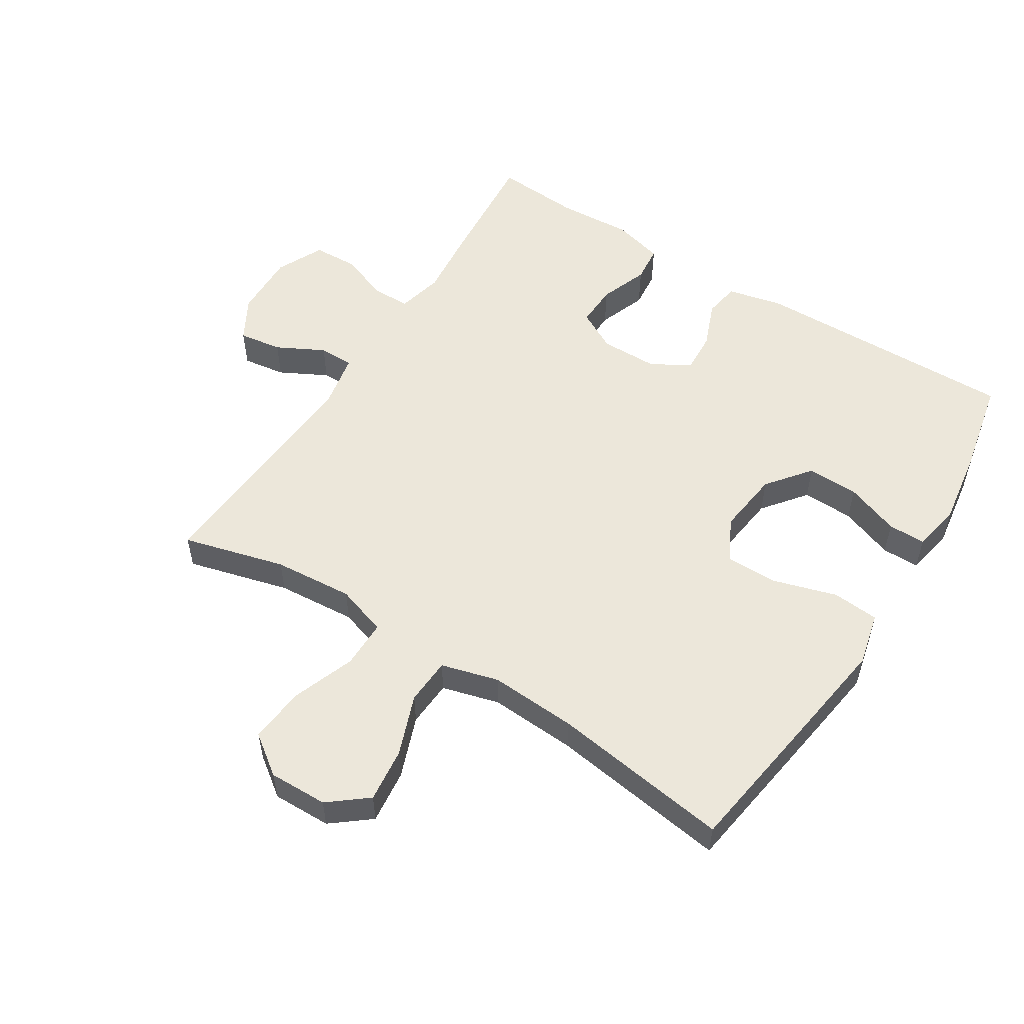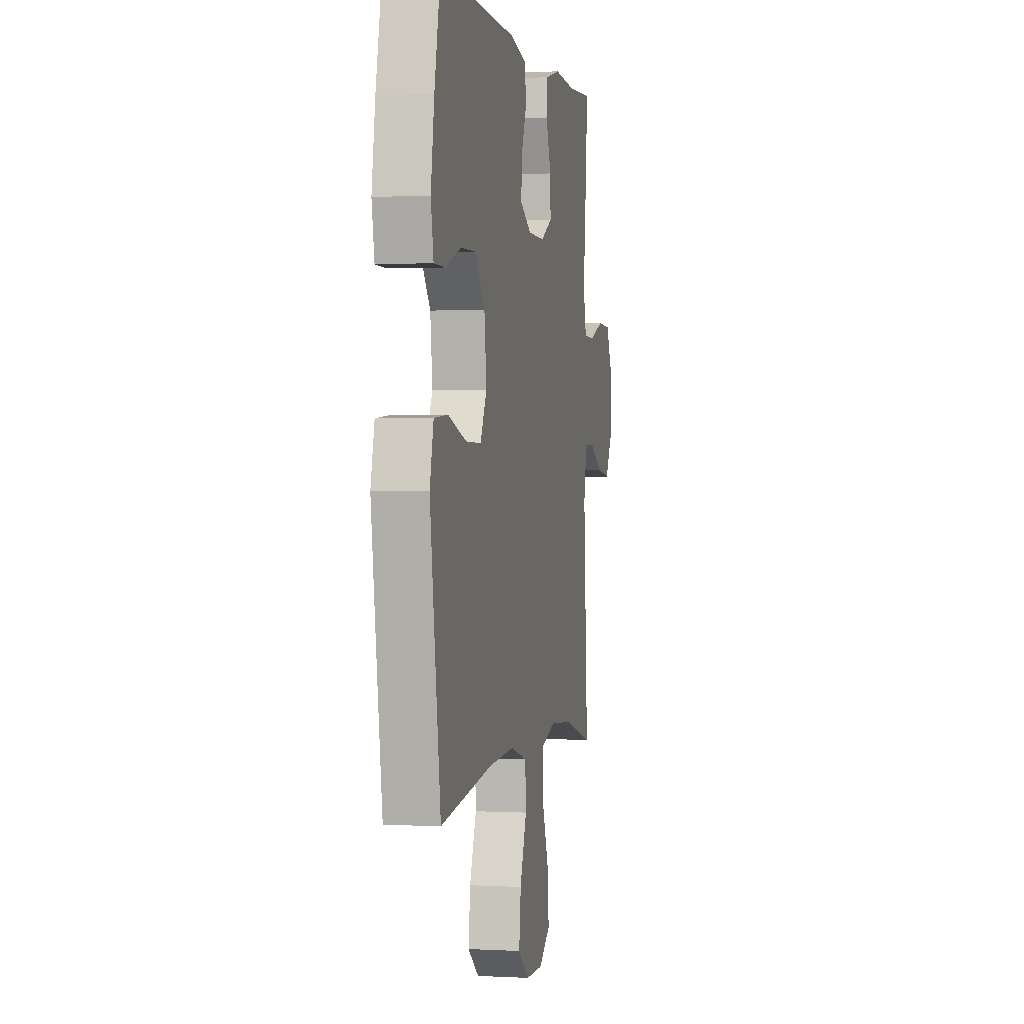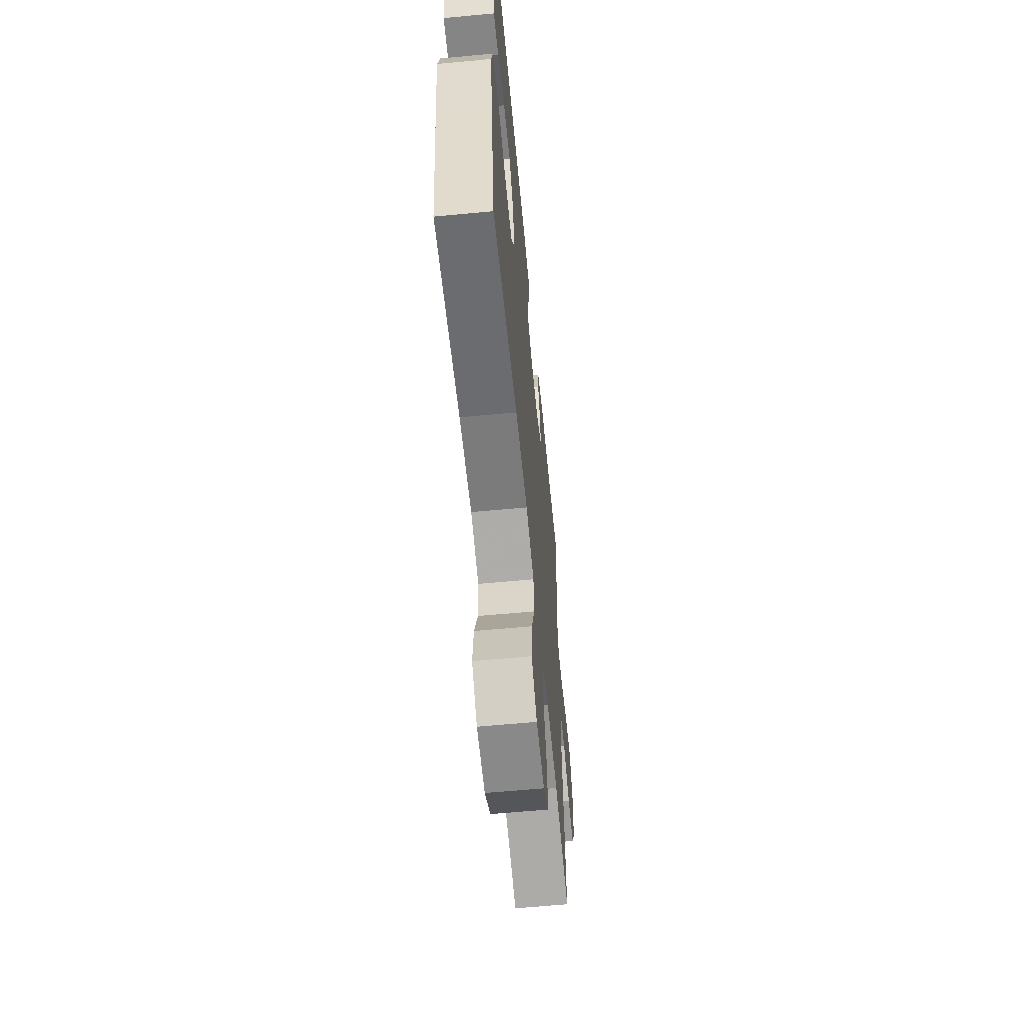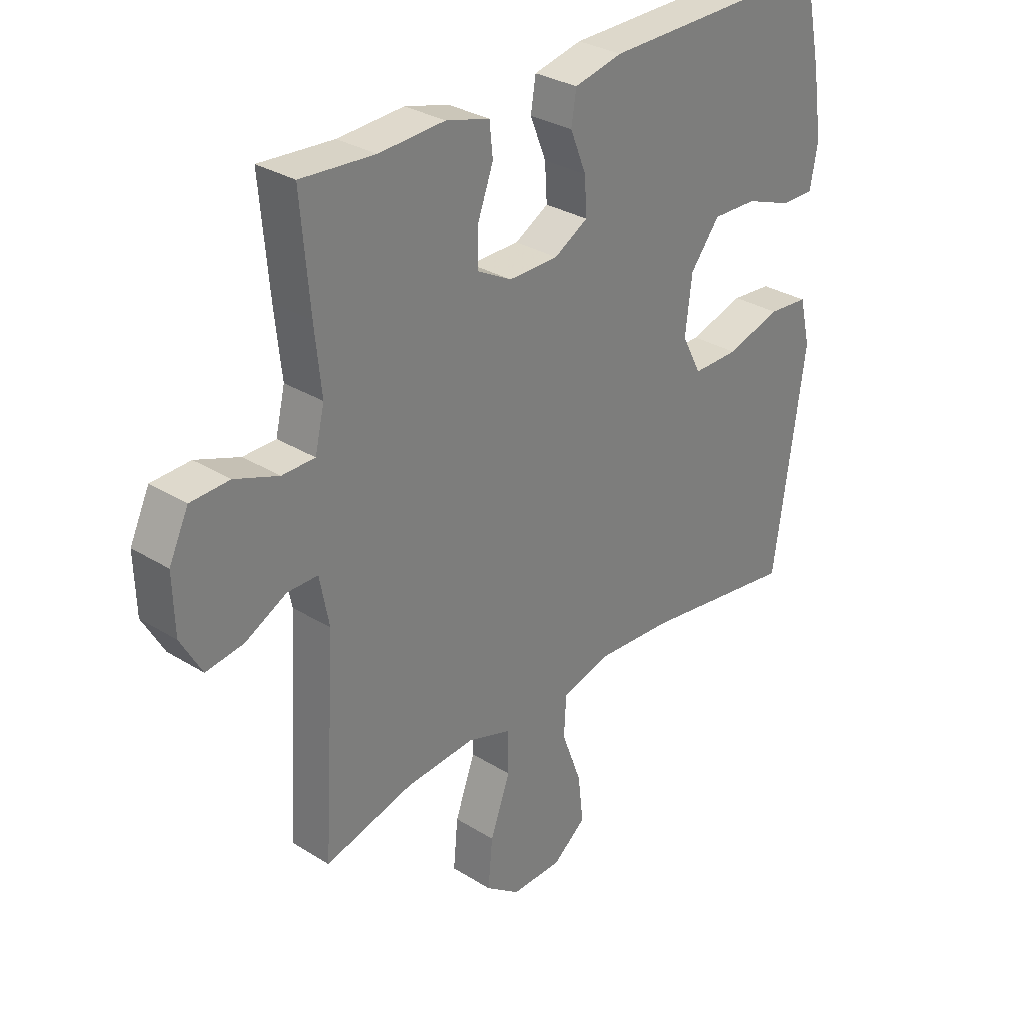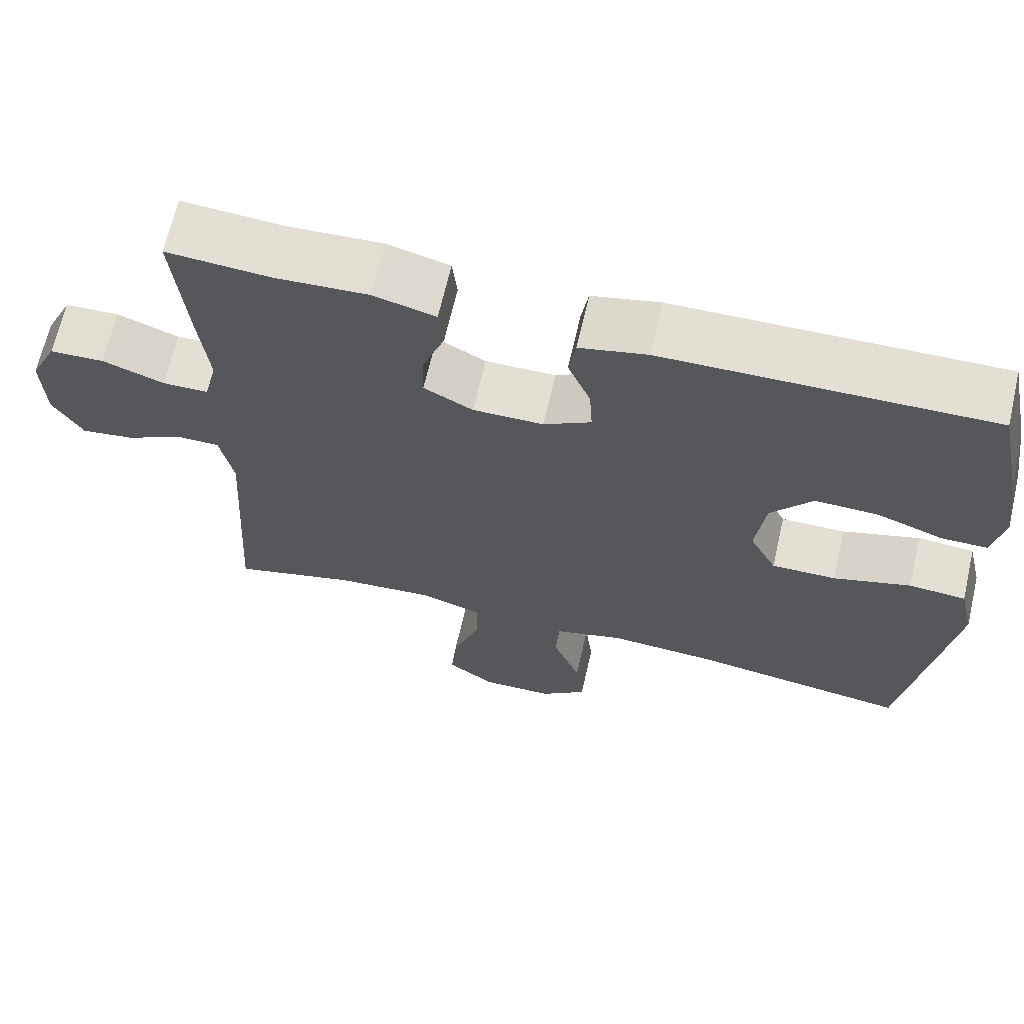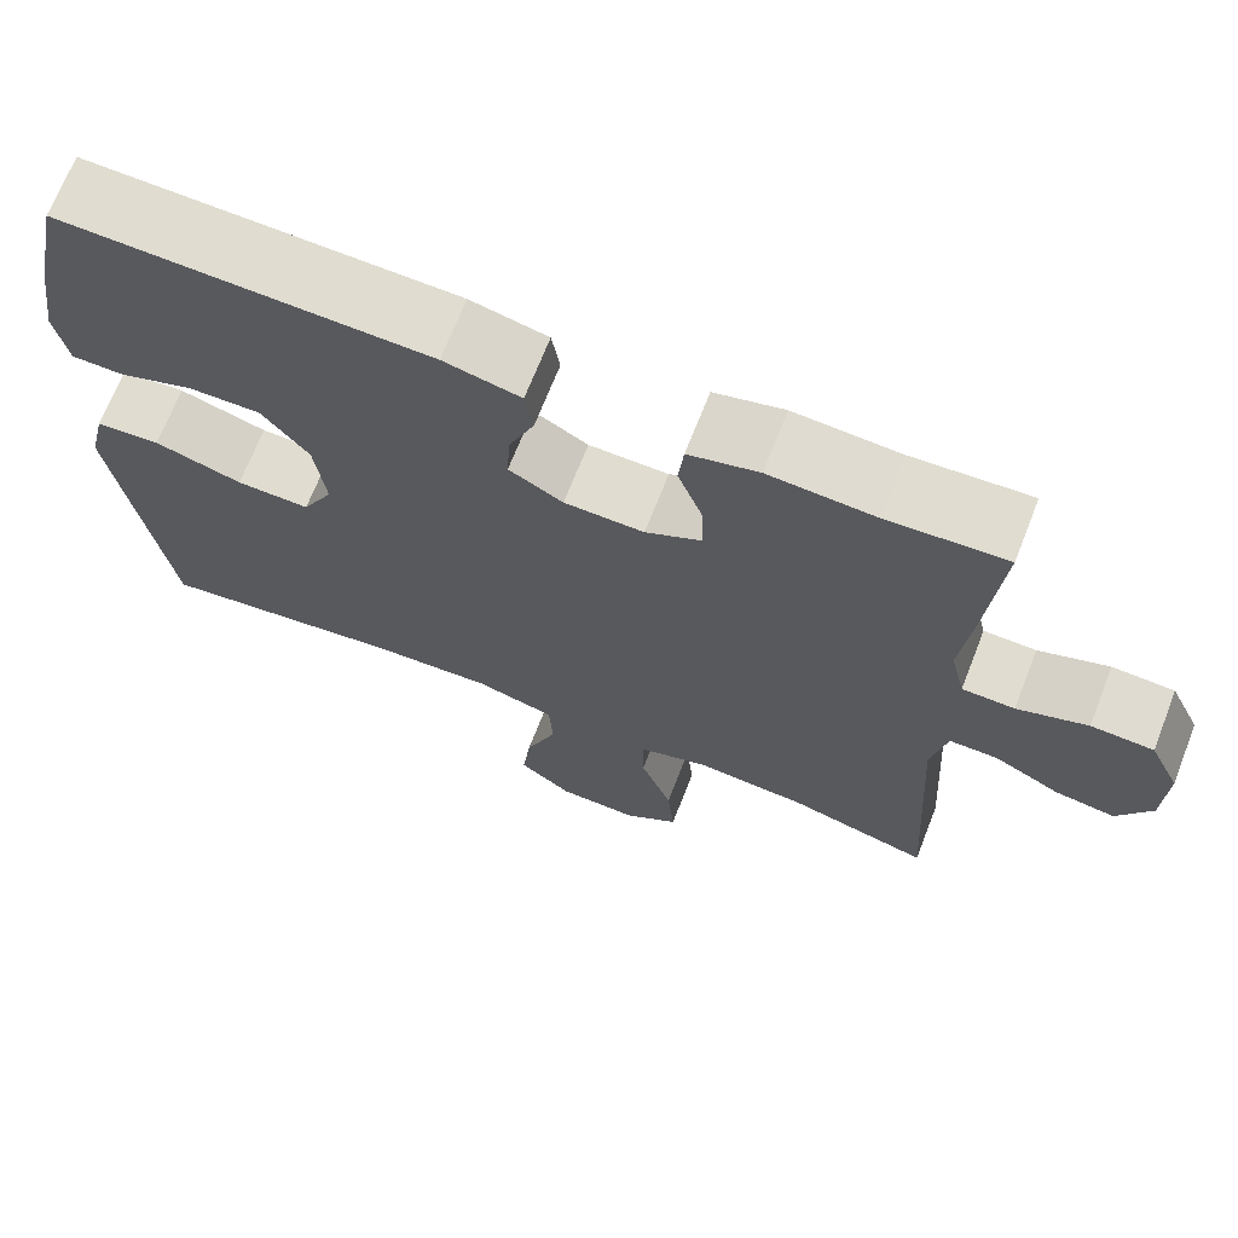
<metadata>
{"format":"obj","ext":"obj","renderer":"f3d","projection":"perspective","resolution":1024,"background":"white","views":[{"elev":54.1,"azim":-147.6,"up":"+Y"},{"elev":0.7,"azim":-78.5,"up":"+Z"},{"elev":-61.8,"azim":-84.5,"up":"+Z"},{"elev":30.6,"azim":131.9,"up":"+Z"},{"elev":66.9,"azim":-167.0,"up":"+Z"},{"elev":69.5,"azim":21.4,"up":"+Z"}]}
</metadata>
<code>
v 0.5 0.07 0.5
v 0.484 0.07 0.314
v 0.472 0.07 0.2
v 0.489 0.07 0.128
v 0.548 0.07 0.127
v 0.627 0.07 0.156
v 0.697 0.07 0.153
v 0.732 0.07 0.079
v 0.729 0.07 -0.023
v 0.691 0.07 -0.09
v 0.623 0.07 -0.08
v 0.549 0.07 -0.041
v 0.494 0.07 -0.041
v 0.477 0.07 -0.128
v 0.5 0.07 -0.5
v 0.34 0.07 -0.457
v 0.215 0.07 -0.447
v 0.135 0.07 -0.473
v 0.135 0.07 -0.549
v 0.171 0.07 -0.648
v 0.179 0.07 -0.736
v 0.117 0.07 -0.781
v 0.025 0.07 -0.779
v -0.035 0.07 -0.731
v -0.025 0.07 -0.646
v 0.011 0.07 -0.55
v 0.007 0.07 -0.477
v -0.083 0.07 -0.452
v -0.22 0.07 -0.46
v -0.5 0.07 -0.5
v -0.538 0.07 -0.237
v -0.556 0.07 -0.109
v -0.536 0.07 -0.025
v -0.463 0.07 -0.019
v -0.364 0.07 -0.049
v -0.281 0.07 -0.05
v -0.246 0.07 0.018
v -0.258 0.07 0.118
v -0.311 0.07 0.186
v -0.392 0.07 0.184
v -0.477 0.07 0.153
v -0.536 0.07 0.153
v -0.55 0.07 0.229
v -0.532 0.07 0.348
v -0.5 0.07 0.5
v -0.084 0.07 0.492
v 0.003 0.07 0.472
v 0.012 0.07 0.416
v -0.017 0.07 0.344
v -0.021 0.07 0.279
v 0.04 0.07 0.244
v 0.13 0.07 0.243
v 0.193 0.07 0.277
v 0.191 0.07 0.343
v 0.163 0.07 0.419
v 0.169 0.07 0.477
v 0.248 0.07 0.498
v 0.367 0.07 0.491
v 0.5 0 0.5
v 0.484 0 0.314
v 0.472 0 0.2
v 0.489 0 0.128
v 0.548 0 0.127
v 0.627 0 0.156
v 0.697 0 0.153
v 0.732 0 0.079
v 0.729 0 -0.023
v 0.691 0 -0.09
v 0.623 0 -0.08
v 0.549 0 -0.041
v 0.494 0 -0.041
v 0.477 0 -0.128
v 0.5 0 -0.5
v 0.34 0 -0.457
v 0.215 0 -0.447
v 0.135 0 -0.473
v 0.135 0 -0.549
v 0.171 0 -0.648
v 0.179 0 -0.736
v 0.117 0 -0.781
v 0.025 0 -0.779
v -0.035 0 -0.731
v -0.025 0 -0.646
v 0.011 0 -0.55
v 0.007 0 -0.477
v -0.083 0 -0.452
v -0.22 0 -0.46
v -0.5 0 -0.5
v -0.538 0 -0.237
v -0.556 0 -0.109
v -0.536 0 -0.025
v -0.463 0 -0.019
v -0.364 0 -0.049
v -0.281 0 -0.05
v -0.246 0 0.018
v -0.258 0 0.118
v -0.311 0 0.186
v -0.392 0 0.184
v -0.477 0 0.153
v -0.536 0 0.153
v -0.55 0 0.229
v -0.532 0 0.348
v -0.5 0 0.5
v -0.084 0 0.492
v 0.003 0 0.472
v 0.012 0 0.416
v -0.017 0 0.344
v -0.021 0 0.279
v 0.04 0 0.244
v 0.13 0 0.243
v 0.193 0 0.277
v 0.191 0 0.343
v 0.163 0 0.419
v 0.169 0 0.477
v 0.248 0 0.498
v 0.367 0 0.491
f 55 56 57 58
f 54 55 58 1
f 53 54 1 2
f 52 53 2 3
f 51 52 3 4
f 46 47 48 49
f 46 49 50
f 45 46 50
f 44 45 50 51
f 40 41 42 43
f 39 40 43 44
f 32 33 34 35
f 32 35 36
f 29 30 31 32
f 28 29 32 36
f 27 28 36 37
f 23 24 25 26
f 23 26 27
f 22 23 27
f 19 20 21 22
f 18 19 22 27
f 17 18 27 37
f 14 15 16
f 13 14 16 17
f 9 10 11 12
f 9 12 13
f 8 9 13
f 5 6 7 8
f 4 5 8 13
f 39 44 51 4
f 13 17 37 38
f 4 13 38 39
f 116 115 114 113
f 59 116 113 112
f 60 59 112 111
f 61 60 111 110
f 62 61 110 109
f 107 106 105 104
f 108 107 104
f 108 104 103
f 109 108 103 102
f 101 100 99 98
f 102 101 98 97
f 93 92 91 90
f 94 93 90
f 90 89 88 87
f 94 90 87 86
f 95 94 86 85
f 84 83 82 81
f 85 84 81
f 85 81 80
f 80 79 78 77
f 85 80 77 76
f 95 85 76 75
f 74 73 72
f 75 74 72 71
f 70 69 68 67
f 71 70 67
f 71 67 66
f 66 65 64 63
f 71 66 63 62
f 62 109 102 97
f 96 95 75 71
f 97 96 71 62
f 1 59 60 2
f 2 60 61 3
f 3 61 62 4
f 4 62 63 5
f 5 63 64 6
f 6 64 65 7
f 7 65 66 8
f 8 66 67 9
f 9 67 68 10
f 10 68 69 11
f 11 69 70 12
f 12 70 71 13
f 13 71 72 14
f 14 72 73 15
f 15 73 74 16
f 16 74 75 17
f 17 75 76 18
f 18 76 77 19
f 19 77 78 20
f 20 78 79 21
f 21 79 80 22
f 22 80 81 23
f 23 81 82 24
f 24 82 83 25
f 25 83 84 26
f 26 84 85 27
f 27 85 86 28
f 28 86 87 29
f 29 87 88 30
f 30 88 89 31
f 31 89 90 32
f 32 90 91 33
f 33 91 92 34
f 34 92 93 35
f 35 93 94 36
f 36 94 95 37
f 37 95 96 38
f 38 96 97 39
f 39 97 98 40
f 40 98 99 41
f 41 99 100 42
f 42 100 101 43
f 43 101 102 44
f 44 102 103 45
f 45 103 104 46
f 46 104 105 47
f 47 105 106 48
f 48 106 107 49
f 49 107 108 50
f 50 108 109 51
f 51 109 110 52
f 52 110 111 53
f 53 111 112 54
f 54 112 113 55
f 55 113 114 56
f 56 114 115 57
f 57 115 116 58
f 58 116 59 1

</code>
